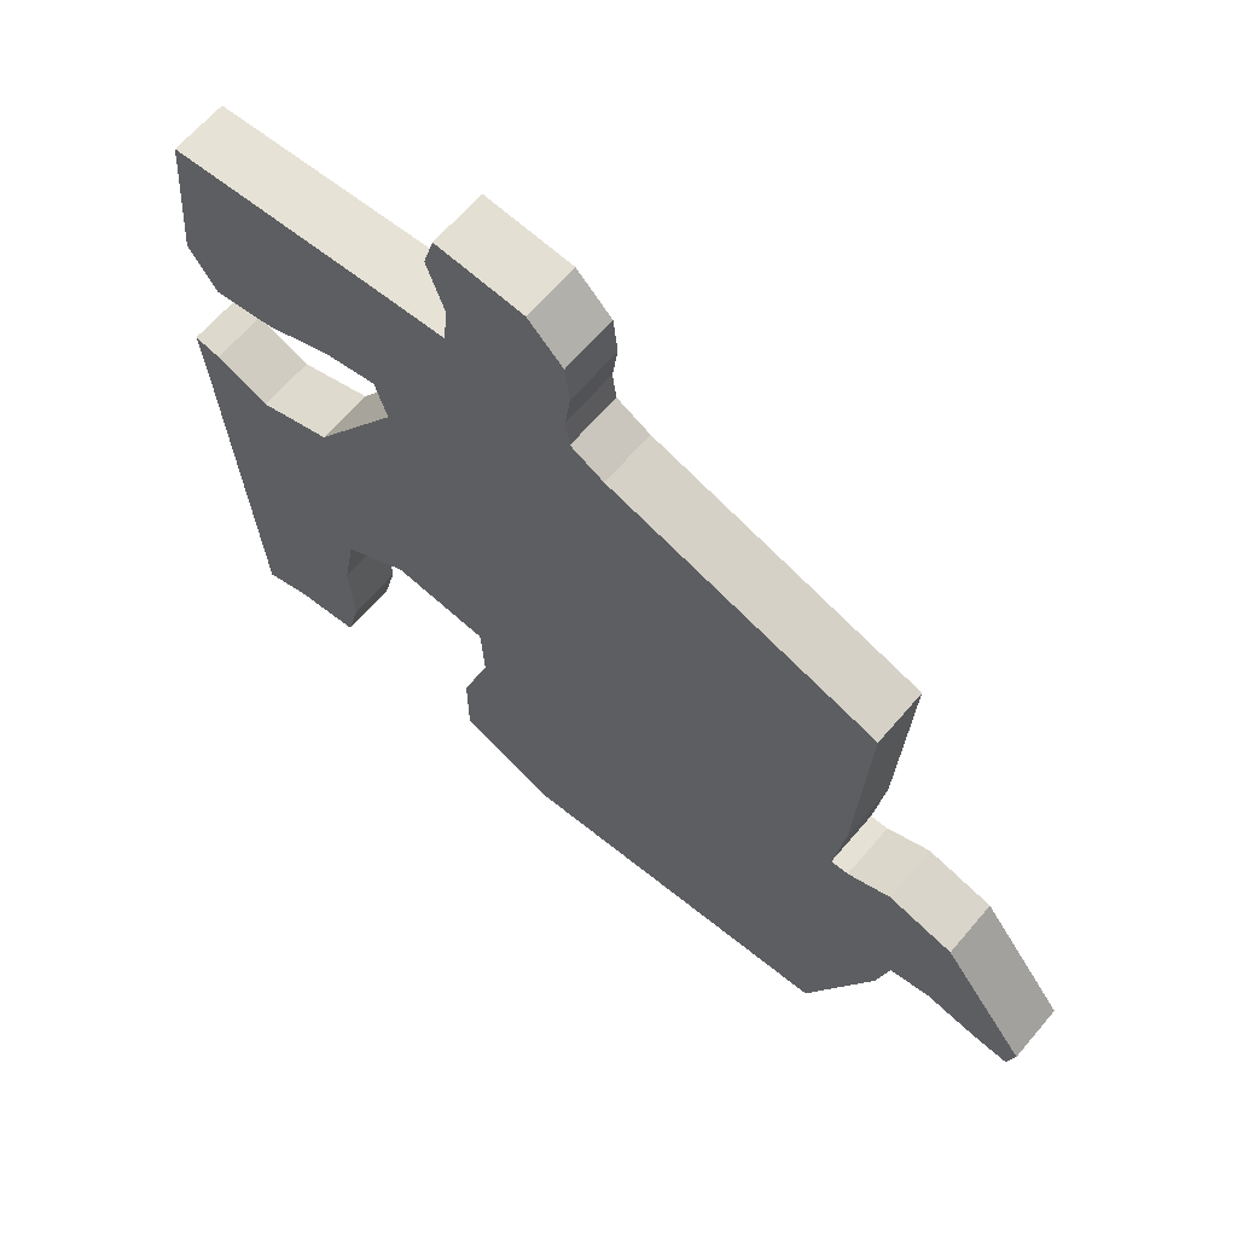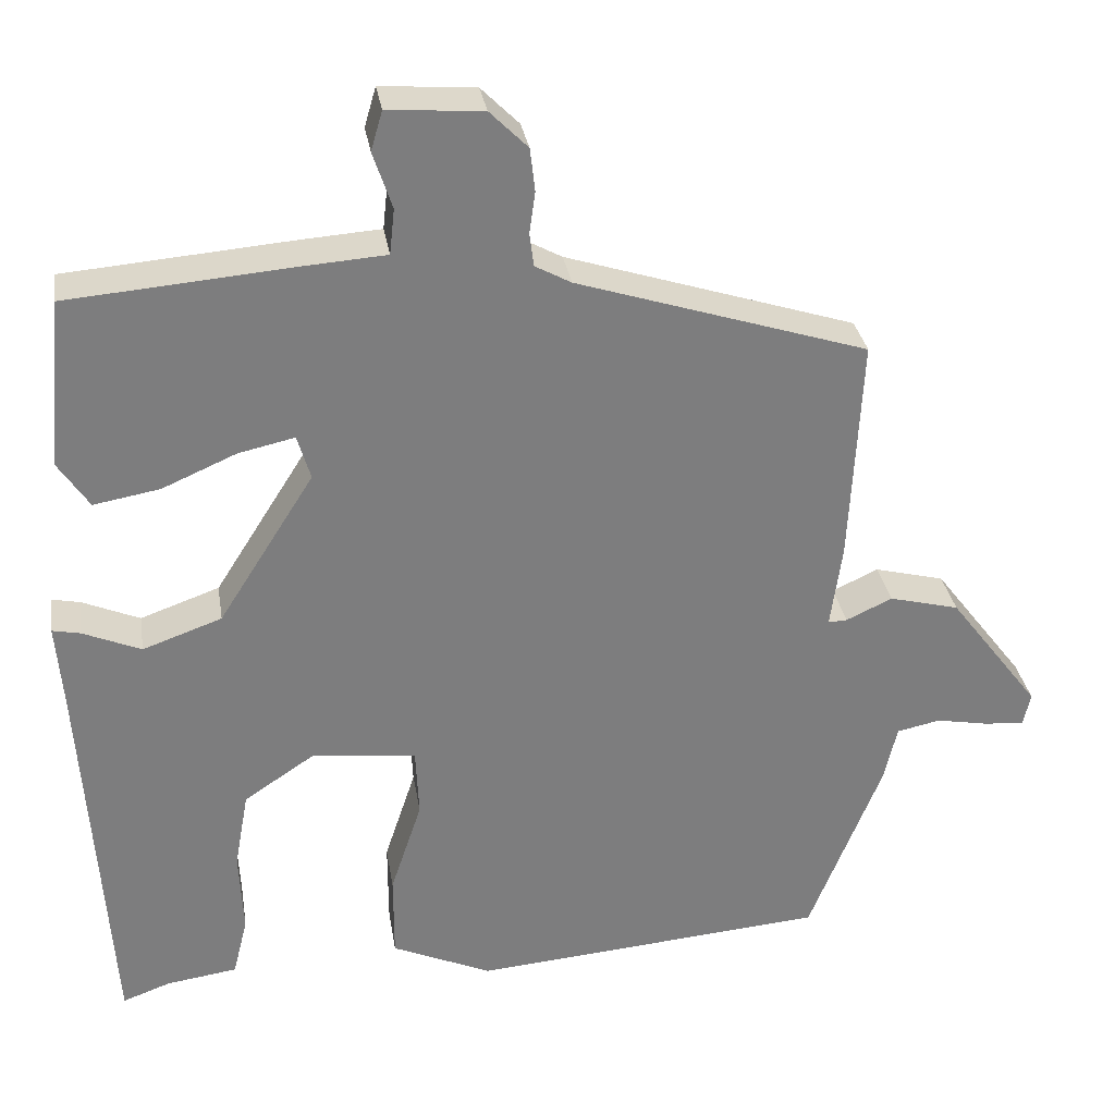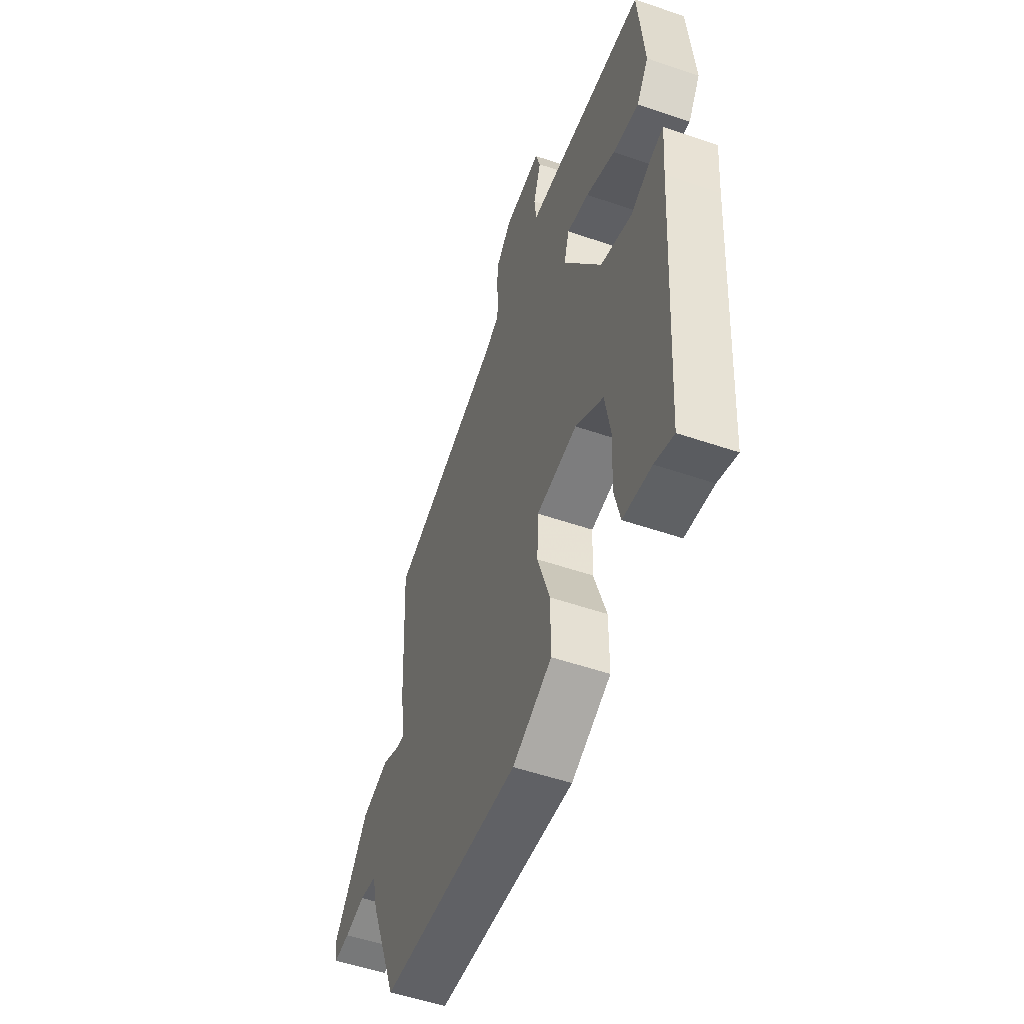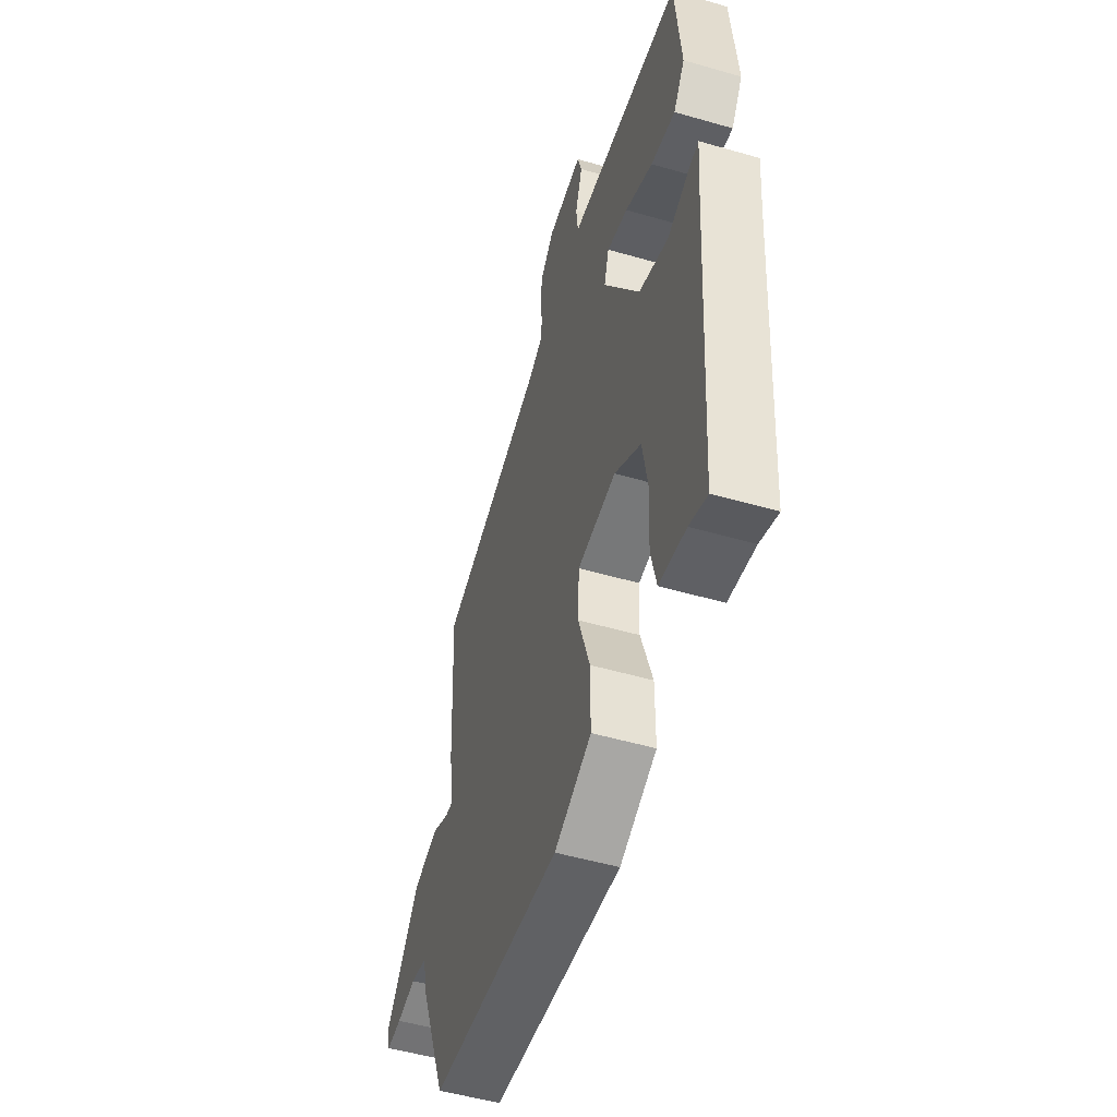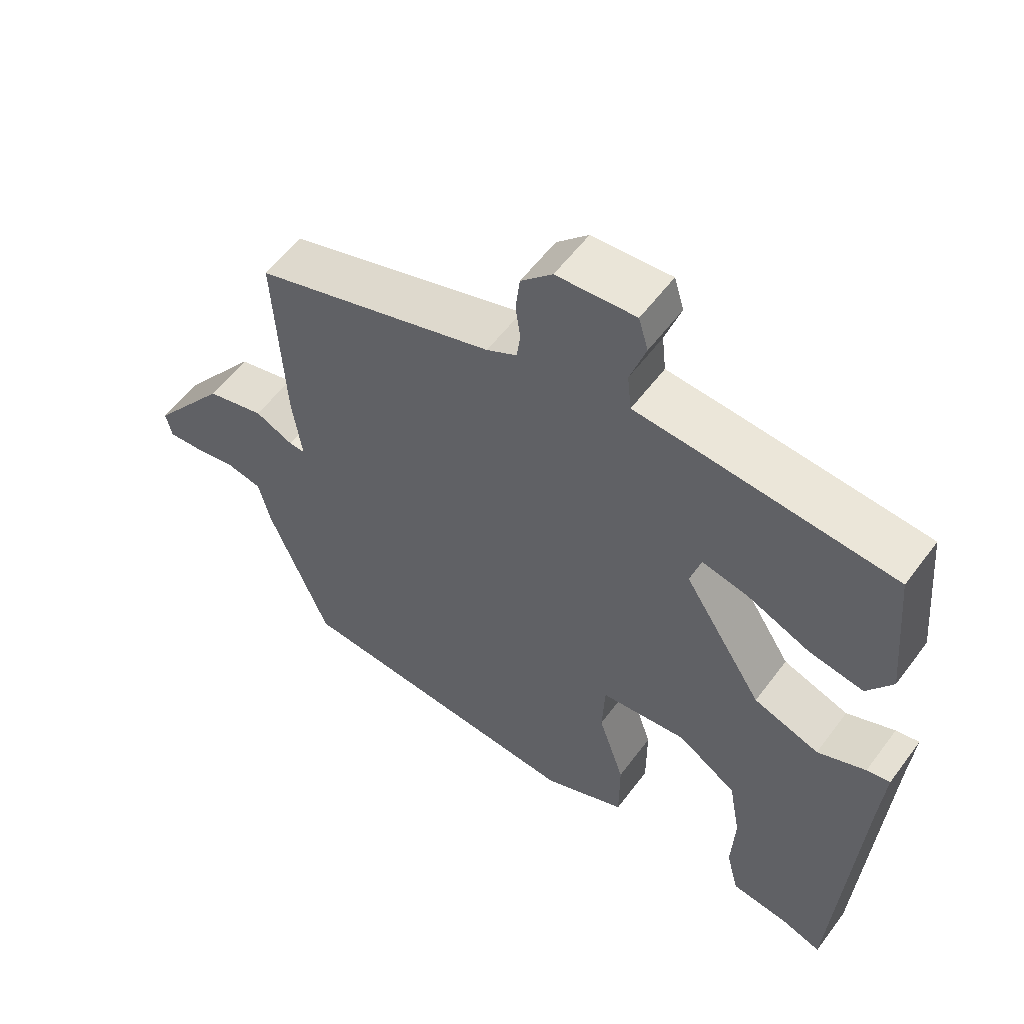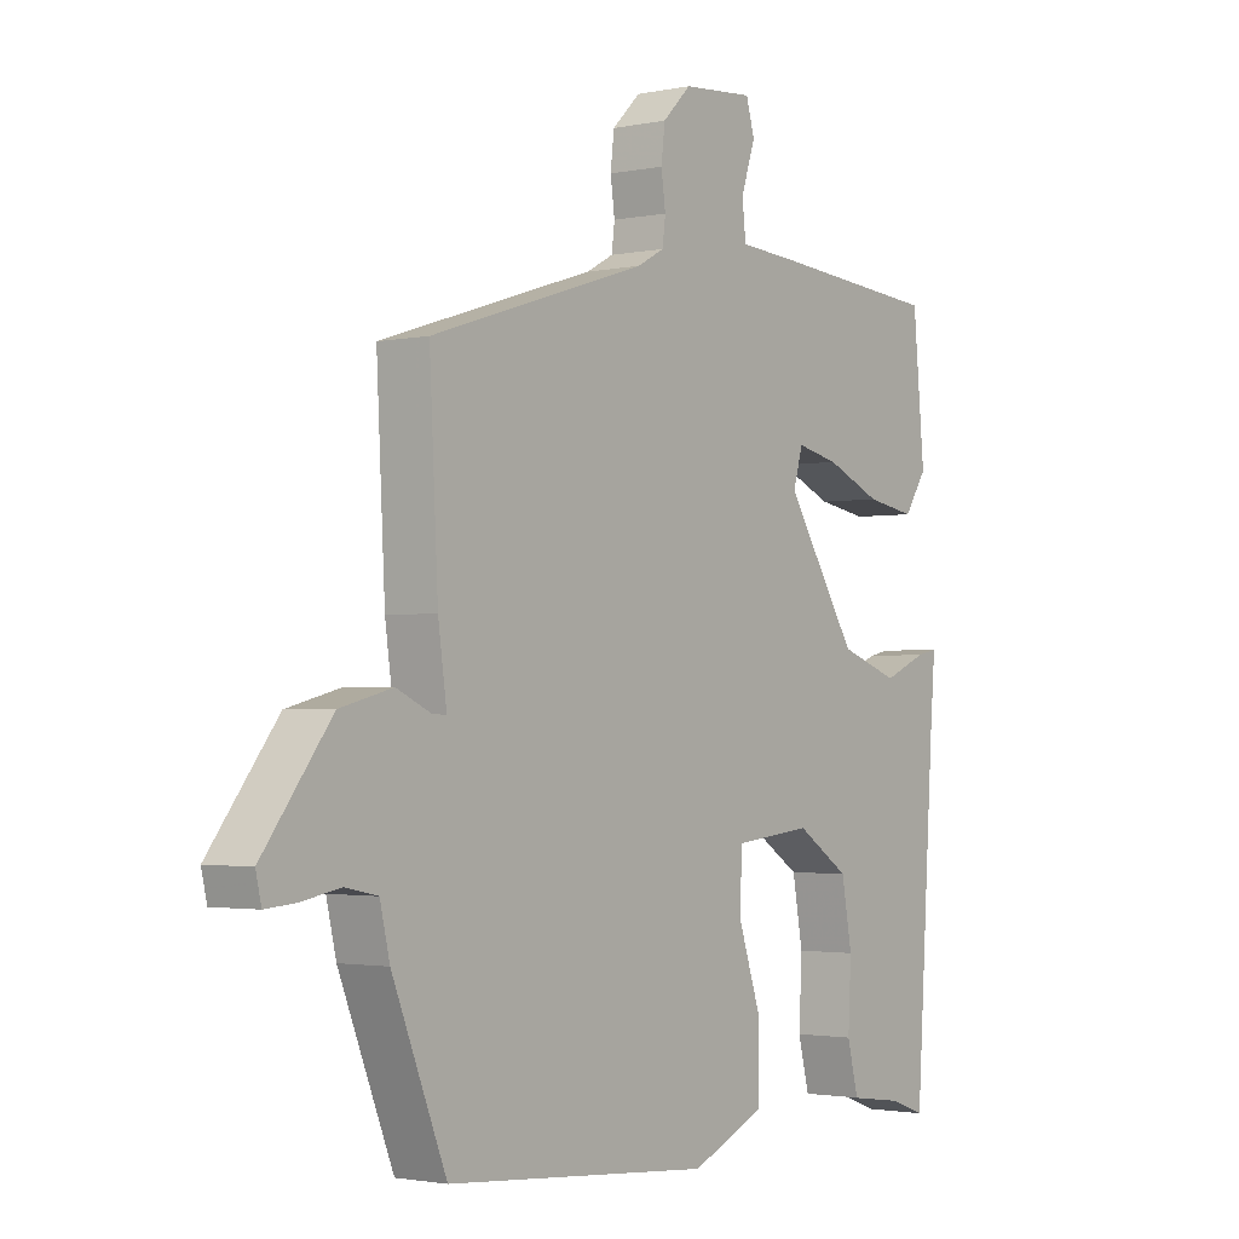
<metadata>
{"format":"obj","ext":"obj","renderer":"f3d","projection":"perspective","resolution":1024,"background":"white","views":[{"elev":64.8,"azim":-139.6,"up":"+Z"},{"elev":31.3,"azim":170.9,"up":"+Z"},{"elev":-52.9,"azim":69.8,"up":"+Z"},{"elev":-51.1,"azim":72.5,"up":"+Z"},{"elev":56.7,"azim":36.2,"up":"+Z"},{"elev":-2.0,"azim":-53.3,"up":"+Z"}]}
</metadata>
<code>
v -0.491 0.07 0.343
v -0.139 0.07 0.456
v -0.095 0.07 0.48
v -0.09 0.07 0.52
v -0.097 0.07 0.571
v -0.091 0.07 0.623
v -0.045 0.07 0.669
v 0.07 0.07 0.678
v 0.084 0.07 0.63
v 0.061 0.07 0.561
v 0.067 0.07 0.506
v 0.168 0.07 0.499
v 0.439 0.07 0.477
v 0.458 0.07 0.272
v 0.421 0.07 0.216
v 0.341 0.07 0.23
v 0.251 0.07 0.269
v 0.183 0.07 0.284
v 0.167 0.07 0.23
v 0.283 0.07 0.047
v 0.379 0.07 0.013
v 0.449 0.07 0.043
v 0.483 0.07 0.05
v 0.475 0.07 -0.05
v 0.444 0.07 -0.522
v 0.386 0.07 -0.501
v 0.3 0.07 -0.489
v 0.282 0.07 -0.416
v 0.287 0.07 -0.316
v 0.27 0.07 -0.221
v 0.184 0.07 -0.164
v 0.058 0.07 -0.178
v 0.054 0.07 -0.262
v 0.092 0.07 -0.377
v 0.092 0.07 -0.481
v -0.029 0.07 -0.535
v -0.46 0.07 -0.5
v -0.548 0.07 -0.279
v -0.564 0.07 -0.21
v -0.617 0.07 -0.199
v -0.68 0.07 -0.211
v -0.729 0.07 -0.215
v -0.738 0.07 -0.175
v -0.627 0.07 -0.029
v -0.542 0.07 -0.007
v -0.486 0.07 -0.033
v -0.463 0.07 -0.034
v -0.477 0.07 0.067
v -0.491 0 0.343
v -0.139 0 0.456
v -0.095 0 0.48
v -0.09 0 0.52
v -0.097 0 0.571
v -0.091 0 0.623
v -0.045 0 0.669
v 0.07 0 0.678
v 0.084 0 0.63
v 0.061 0 0.561
v 0.067 0 0.506
v 0.168 0 0.499
v 0.439 0 0.477
v 0.458 0 0.272
v 0.421 0 0.216
v 0.341 0 0.23
v 0.251 0 0.269
v 0.183 0 0.284
v 0.167 0 0.23
v 0.283 0 0.047
v 0.379 0 0.013
v 0.449 0 0.043
v 0.483 0 0.05
v 0.475 0 -0.05
v 0.444 0 -0.522
v 0.386 0 -0.501
v 0.3 0 -0.489
v 0.282 0 -0.416
v 0.287 0 -0.316
v 0.27 0 -0.221
v 0.184 0 -0.164
v 0.058 0 -0.178
v 0.054 0 -0.262
v 0.092 0 -0.377
v 0.092 0 -0.481
v -0.029 0 -0.535
v -0.46 0 -0.5
v -0.548 0 -0.279
v -0.564 0 -0.21
v -0.617 0 -0.199
v -0.68 0 -0.211
v -0.729 0 -0.215
v -0.738 0 -0.175
v -0.627 0 -0.029
v -0.542 0 -0.007
v -0.486 0 -0.033
v -0.463 0 -0.034
v -0.477 0 0.067
f 47 48 1 2
f 44 45 46
f 43 44 46
f 42 43 46
f 41 42 46
f 40 41 46
f 39 40 46 47
f 38 39 47
f 37 38 47
f 36 37 47
f 35 36 47
f 34 35 47
f 33 34 47
f 47 2 3
f 33 47 3
f 32 33 3
f 26 27 28 29
f 26 29 30
f 25 26 30
f 24 25 30
f 24 30 31
f 23 24 31
f 22 23 31
f 21 22 31
f 15 16 17
f 14 15 17
f 13 14 17
f 12 13 17
f 11 12 17
f 11 17 18
f 8 9 10
f 7 8 10
f 6 7 10
f 5 6 10
f 4 5 10
f 4 10 11
f 11 18 19
f 4 11 19
f 3 4 19
f 20 21 31 32
f 3 19 20 32
f 50 49 96 95
f 94 93 92
f 94 92 91
f 94 91 90
f 94 90 89
f 94 89 88
f 95 94 88 87
f 95 87 86
f 95 86 85
f 95 85 84
f 95 84 83
f 95 83 82
f 95 82 81
f 51 50 95
f 51 95 81
f 51 81 80
f 77 76 75 74
f 78 77 74
f 78 74 73
f 78 73 72
f 79 78 72
f 79 72 71
f 79 71 70
f 79 70 69
f 65 64 63
f 65 63 62
f 65 62 61
f 65 61 60
f 65 60 59
f 66 65 59
f 58 57 56
f 58 56 55
f 58 55 54
f 58 54 53
f 58 53 52
f 59 58 52
f 67 66 59
f 67 59 52
f 67 52 51
f 80 79 69 68
f 80 68 67 51
f 1 49 50 2
f 2 50 51 3
f 3 51 52 4
f 4 52 53 5
f 5 53 54 6
f 6 54 55 7
f 7 55 56 8
f 8 56 57 9
f 9 57 58 10
f 10 58 59 11
f 11 59 60 12
f 12 60 61 13
f 13 61 62 14
f 14 62 63 15
f 15 63 64 16
f 16 64 65 17
f 17 65 66 18
f 18 66 67 19
f 19 67 68 20
f 20 68 69 21
f 21 69 70 22
f 22 70 71 23
f 23 71 72 24
f 24 72 73 25
f 25 73 74 26
f 26 74 75 27
f 27 75 76 28
f 28 76 77 29
f 29 77 78 30
f 30 78 79 31
f 31 79 80 32
f 32 80 81 33
f 33 81 82 34
f 34 82 83 35
f 35 83 84 36
f 36 84 85 37
f 37 85 86 38
f 38 86 87 39
f 39 87 88 40
f 40 88 89 41
f 41 89 90 42
f 42 90 91 43
f 43 91 92 44
f 44 92 93 45
f 45 93 94 46
f 46 94 95 47
f 47 95 96 48
f 48 96 49 1

</code>
